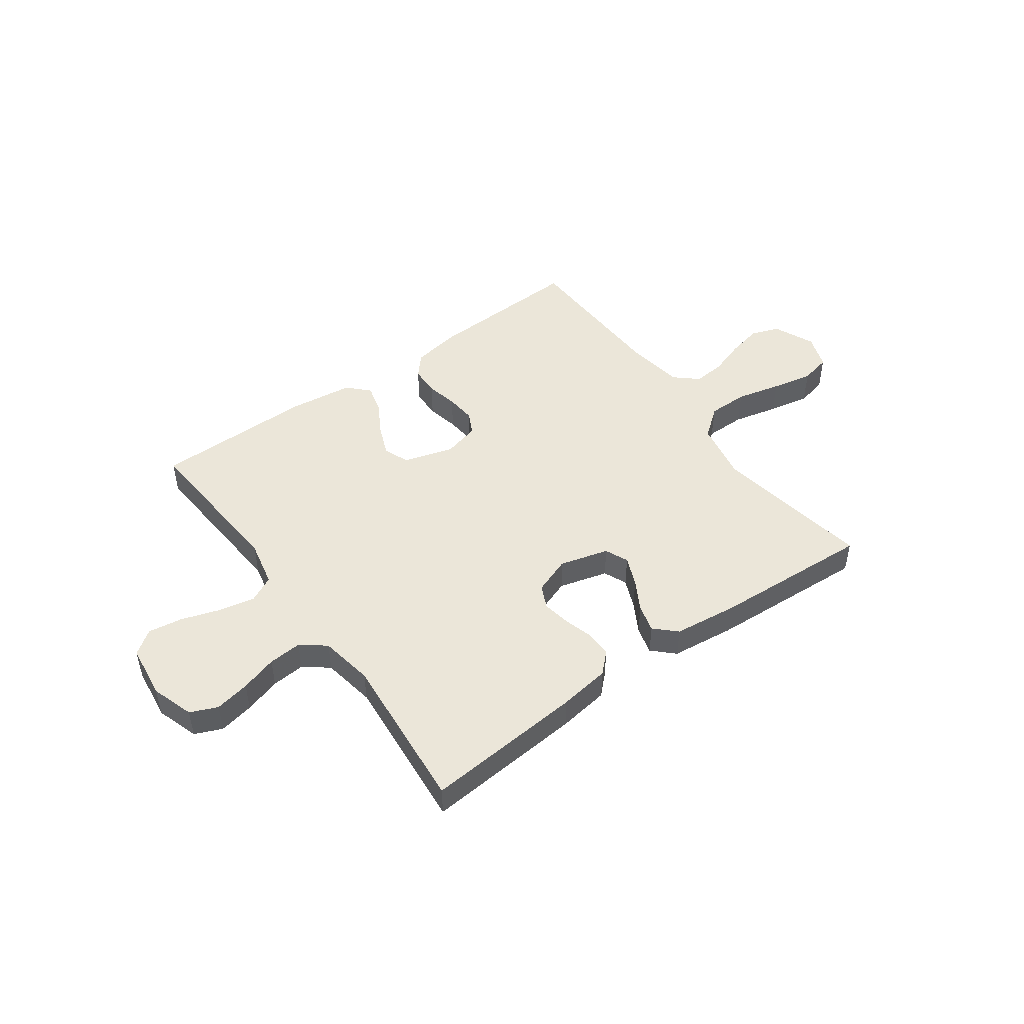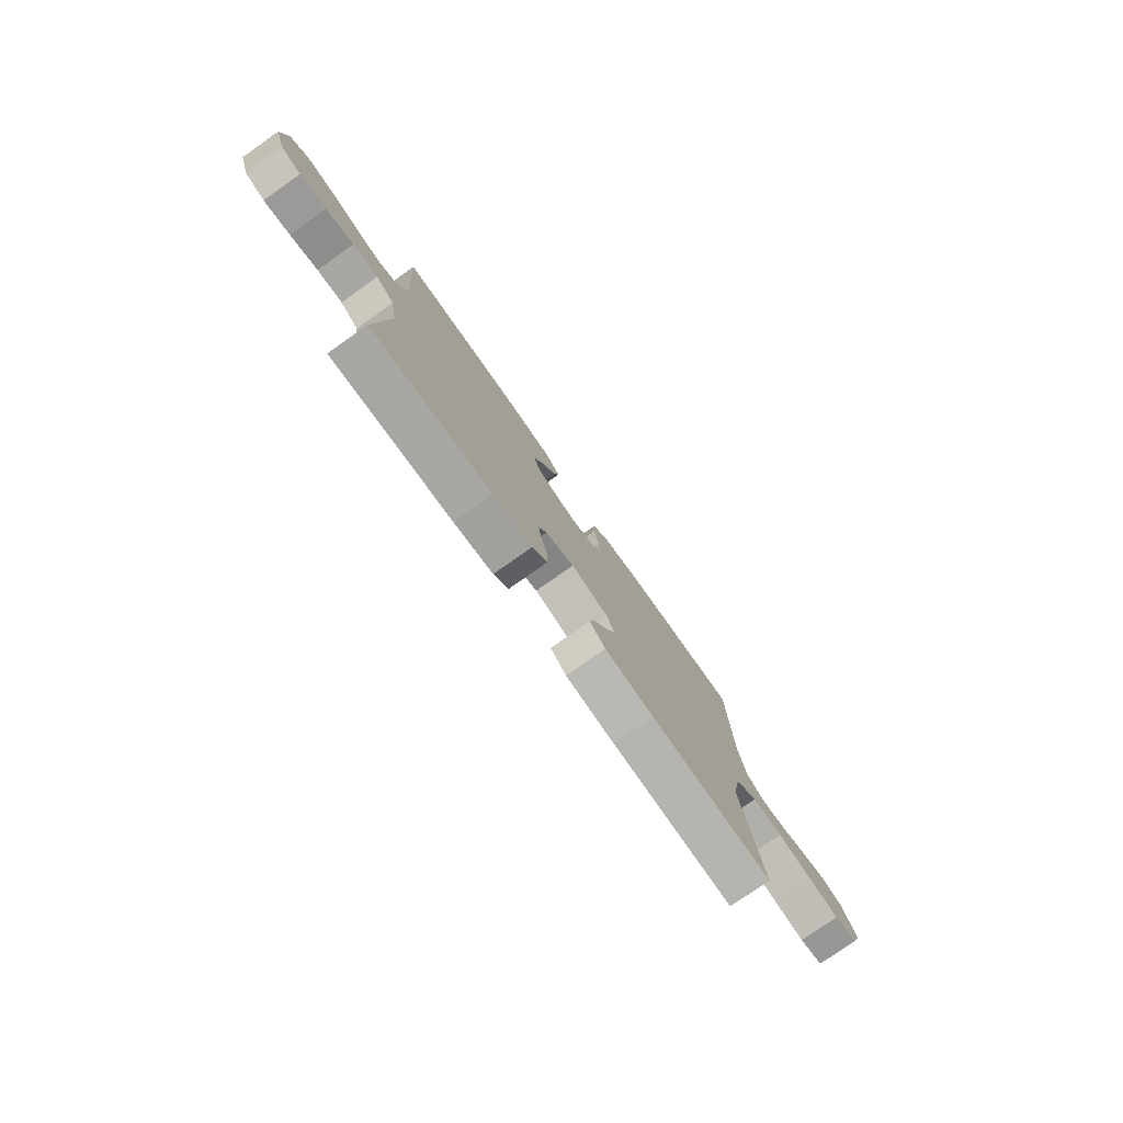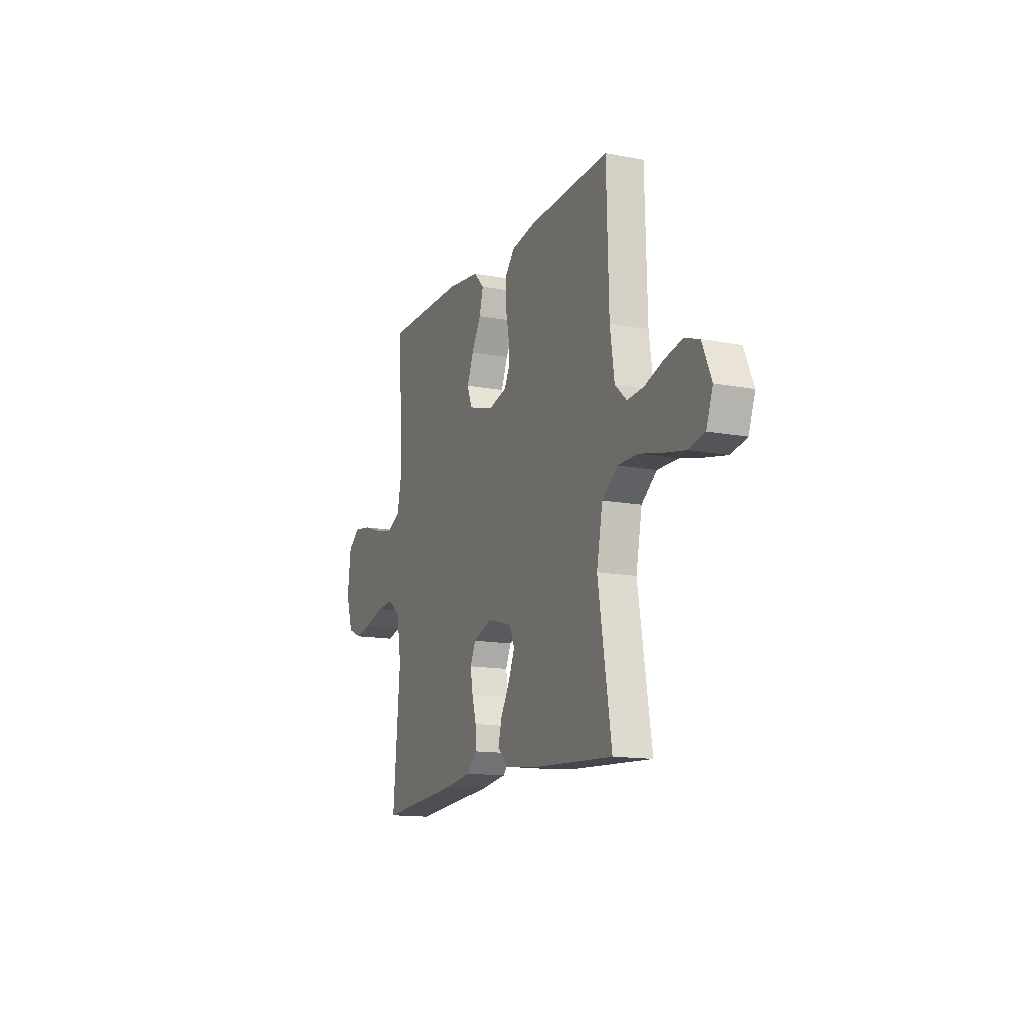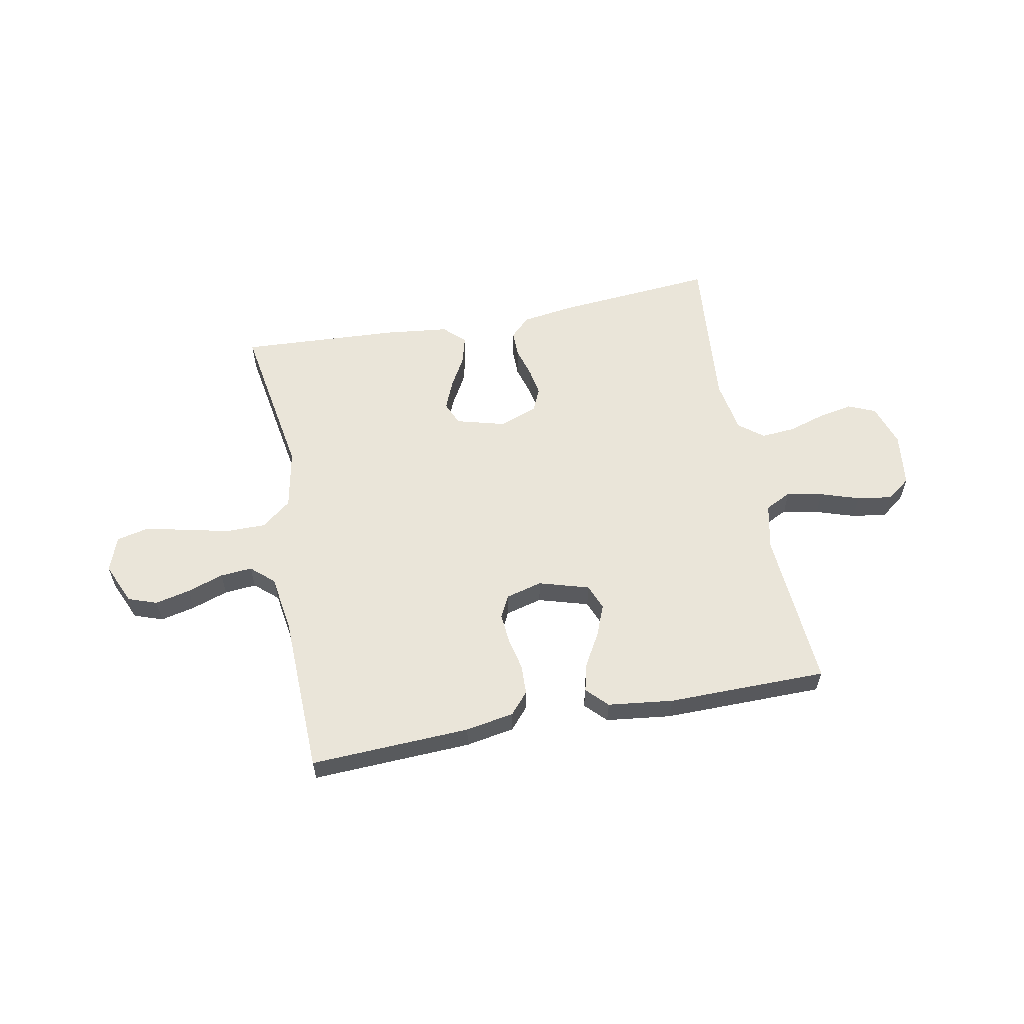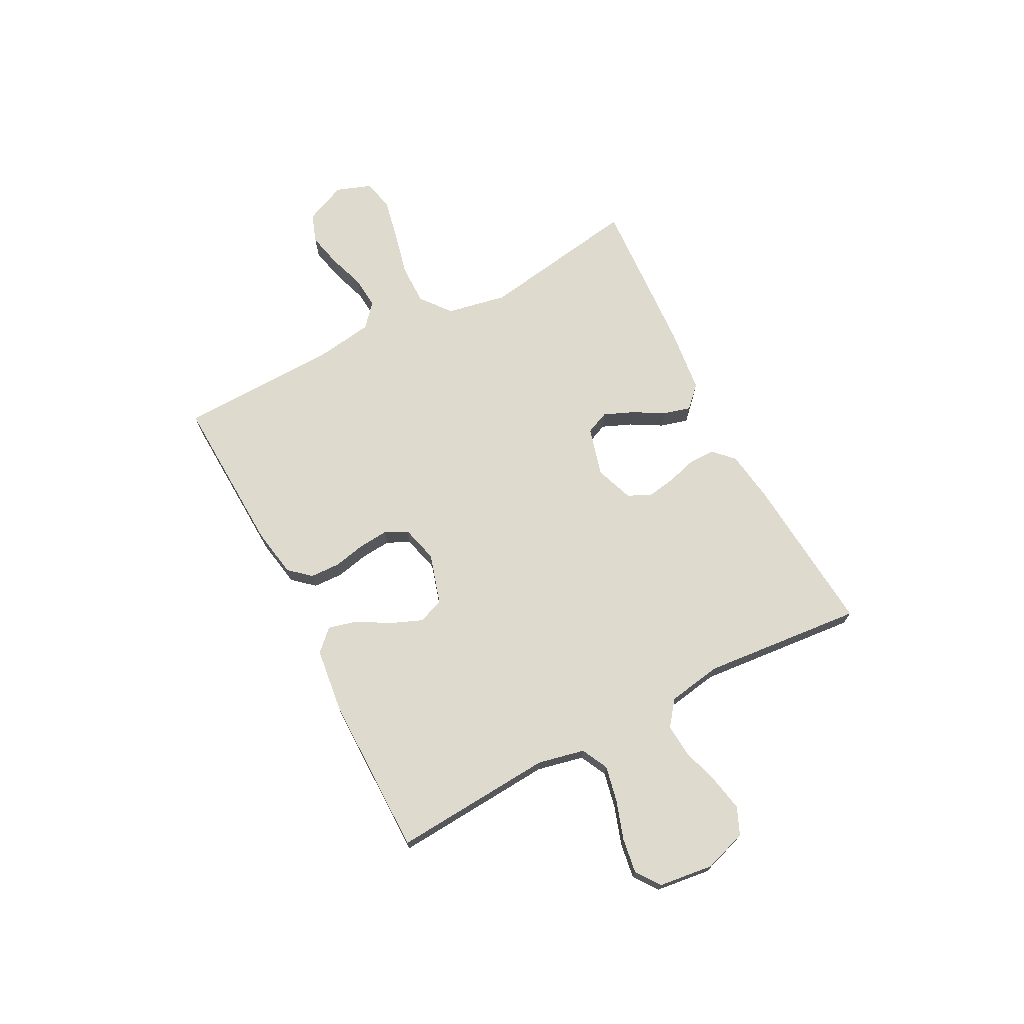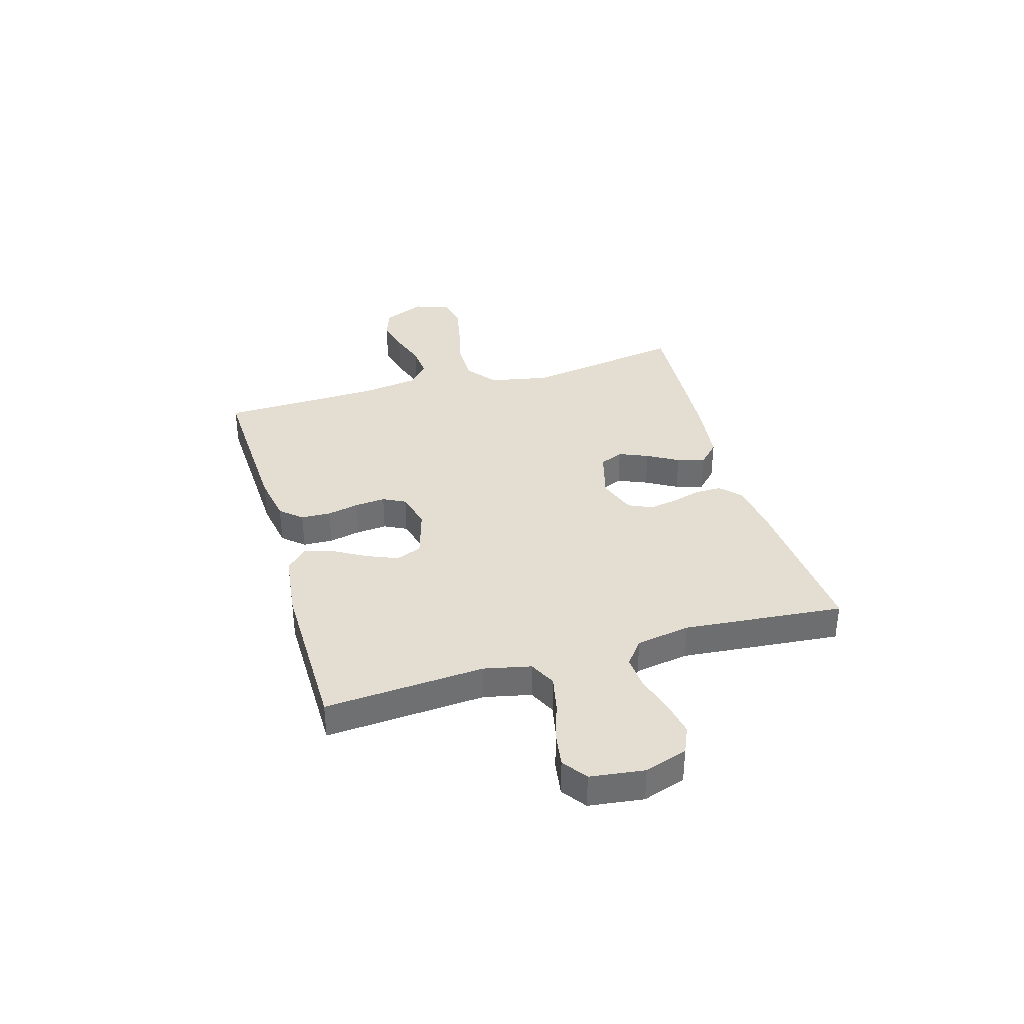
<metadata>
{"format":"obj","ext":"obj","renderer":"f3d","projection":"perspective","resolution":1024,"background":"white","views":[{"elev":47.8,"azim":144.1,"up":"+Y"},{"elev":-78.0,"azim":125.2,"up":"+Z"},{"elev":-13.9,"azim":-112.9,"up":"+Z"},{"elev":58.4,"azim":-10.9,"up":"+Y"},{"elev":71.1,"azim":62.5,"up":"+Y"},{"elev":36.2,"azim":73.9,"up":"+Y"}]}
</metadata>
<code>
v -0.5 0.07 -0.5
v -0.451 0.07 -0.2
v -0.473 0.07 -0.087
v -0.529 0.07 -0.043
v -0.605 0.07 -0.043
v -0.689 0.07 -0.063
v -0.767 0.07 -0.079
v -0.825 0.07 -0.066
v -0.849 0.07 0
v -0.815 0.07 0.078
v -0.761 0.07 0.097
v -0.695 0.07 0.082
v -0.627 0.07 0.059
v -0.567 0.07 0.054
v -0.524 0.07 0.092
v -0.508 0.07 0.2
v -0.5 0.07 0.5
v -0.2 0.07 0.487
v -0.109 0.07 0.471
v -0.074 0.07 0.431
v -0.072 0.07 0.375
v -0.085 0.07 0.315
v -0.09 0.07 0.258
v -0.069 0.07 0.216
v 0 0.07 0.198
v 0.094 0.07 0.226
v 0.113 0.07 0.274
v 0.089 0.07 0.333
v 0.054 0.07 0.394
v 0.04 0.07 0.448
v 0.078 0.07 0.487
v 0.2 0.07 0.502
v 0.5 0.07 0.5
v 0.479 0.07 0.2
v 0.498 0.07 0.112
v 0.548 0.07 0.087
v 0.615 0.07 0.101
v 0.688 0.07 0.125
v 0.753 0.07 0.135
v 0.798 0.07 0.102
v 0.811 0.07 0
v 0.785 0.07 -0.08
v 0.734 0.07 -0.102
v 0.668 0.07 -0.089
v 0.599 0.07 -0.068
v 0.536 0.07 -0.063
v 0.49 0.07 -0.099
v 0.473 0.07 -0.2
v 0.5 0.07 -0.5
v 0.2 0.07 -0.475
v 0.103 0.07 -0.461
v 0.066 0.07 -0.425
v 0.066 0.07 -0.376
v 0.082 0.07 -0.32
v 0.091 0.07 -0.267
v 0.071 0.07 -0.223
v 0 0.07 -0.197
v -0.092 0.07 -0.222
v -0.111 0.07 -0.266
v -0.088 0.07 -0.321
v -0.055 0.07 -0.379
v -0.041 0.07 -0.431
v -0.08 0.07 -0.469
v -0.2 0.07 -0.483
v -0.5 0 -0.5
v -0.451 0 -0.2
v -0.473 0 -0.087
v -0.529 0 -0.043
v -0.605 0 -0.043
v -0.689 0 -0.063
v -0.767 0 -0.079
v -0.825 0 -0.066
v -0.849 0 0
v -0.815 0 0.078
v -0.761 0 0.097
v -0.695 0 0.082
v -0.627 0 0.059
v -0.567 0 0.054
v -0.524 0 0.092
v -0.508 0 0.2
v -0.5 0 0.5
v -0.2 0 0.487
v -0.109 0 0.471
v -0.074 0 0.431
v -0.072 0 0.375
v -0.085 0 0.315
v -0.09 0 0.258
v -0.069 0 0.216
v 0 0 0.198
v 0.094 0 0.226
v 0.113 0 0.274
v 0.089 0 0.333
v 0.054 0 0.394
v 0.04 0 0.448
v 0.078 0 0.487
v 0.2 0 0.502
v 0.5 0 0.5
v 0.479 0 0.2
v 0.498 0 0.112
v 0.548 0 0.087
v 0.615 0 0.101
v 0.688 0 0.125
v 0.753 0 0.135
v 0.798 0 0.102
v 0.811 0 0
v 0.785 0 -0.08
v 0.734 0 -0.102
v 0.668 0 -0.089
v 0.599 0 -0.068
v 0.536 0 -0.063
v 0.49 0 -0.099
v 0.473 0 -0.2
v 0.5 0 -0.5
v 0.2 0 -0.475
v 0.103 0 -0.461
v 0.066 0 -0.425
v 0.066 0 -0.376
v 0.082 0 -0.32
v 0.091 0 -0.267
v 0.071 0 -0.223
v 0 0 -0.197
v -0.092 0 -0.222
v -0.111 0 -0.266
v -0.088 0 -0.321
v -0.055 0 -0.379
v -0.041 0 -0.431
v -0.08 0 -0.469
v -0.2 0 -0.483
f 64 1 2
f 63 64 2
f 62 63 2
f 61 62 2
f 60 61 2
f 59 60 2 3
f 58 59 3 4
f 57 58 4
f 52 53 54
f 51 52 54
f 50 51 54
f 49 50 54
f 48 49 54
f 47 48 54 55
f 46 47 55 56
f 43 44 45
f 42 43 45
f 41 42 45
f 40 41 45
f 39 40 45
f 38 39 45
f 37 38 45
f 36 37 45 46
f 46 56 57
f 36 46 57
f 35 36 57
f 32 33 34
f 31 32 34
f 30 31 34
f 29 30 34
f 28 29 34
f 27 28 34 35
f 20 21 22
f 19 20 22
f 18 19 22
f 17 18 22
f 16 17 22
f 15 16 22 23
f 14 15 23 24
f 11 12 13
f 10 11 13
f 9 10 13
f 8 9 13
f 7 8 13
f 6 7 13
f 5 6 13
f 4 5 13 14
f 14 24 25
f 4 14 25
f 57 4 25
f 26 27 35 57
f 25 26 57
f 66 65 128
f 66 128 127
f 66 127 126
f 66 126 125
f 66 125 124
f 67 66 124 123
f 68 67 123 122
f 68 122 121
f 118 117 116
f 118 116 115
f 118 115 114
f 118 114 113
f 118 113 112
f 119 118 112 111
f 120 119 111 110
f 109 108 107
f 109 107 106
f 109 106 105
f 109 105 104
f 109 104 103
f 109 103 102
f 109 102 101
f 110 109 101 100
f 121 120 110
f 121 110 100
f 121 100 99
f 98 97 96
f 98 96 95
f 98 95 94
f 98 94 93
f 98 93 92
f 99 98 92 91
f 86 85 84
f 86 84 83
f 86 83 82
f 86 82 81
f 86 81 80
f 87 86 80 79
f 88 87 79 78
f 77 76 75
f 77 75 74
f 77 74 73
f 77 73 72
f 77 72 71
f 77 71 70
f 77 70 69
f 78 77 69 68
f 89 88 78
f 89 78 68
f 89 68 121
f 121 99 91 90
f 121 90 89
f 1 65 66 2
f 2 66 67 3
f 3 67 68 4
f 4 68 69 5
f 5 69 70 6
f 6 70 71 7
f 7 71 72 8
f 8 72 73 9
f 9 73 74 10
f 10 74 75 11
f 11 75 76 12
f 12 76 77 13
f 13 77 78 14
f 14 78 79 15
f 15 79 80 16
f 16 80 81 17
f 17 81 82 18
f 18 82 83 19
f 19 83 84 20
f 20 84 85 21
f 21 85 86 22
f 22 86 87 23
f 23 87 88 24
f 24 88 89 25
f 25 89 90 26
f 26 90 91 27
f 27 91 92 28
f 28 92 93 29
f 29 93 94 30
f 30 94 95 31
f 31 95 96 32
f 32 96 97 33
f 33 97 98 34
f 34 98 99 35
f 35 99 100 36
f 36 100 101 37
f 37 101 102 38
f 38 102 103 39
f 39 103 104 40
f 40 104 105 41
f 41 105 106 42
f 42 106 107 43
f 43 107 108 44
f 44 108 109 45
f 45 109 110 46
f 46 110 111 47
f 47 111 112 48
f 48 112 113 49
f 49 113 114 50
f 50 114 115 51
f 51 115 116 52
f 52 116 117 53
f 53 117 118 54
f 54 118 119 55
f 55 119 120 56
f 56 120 121 57
f 57 121 122 58
f 58 122 123 59
f 59 123 124 60
f 60 124 125 61
f 61 125 126 62
f 62 126 127 63
f 63 127 128 64
f 64 128 65 1

</code>
